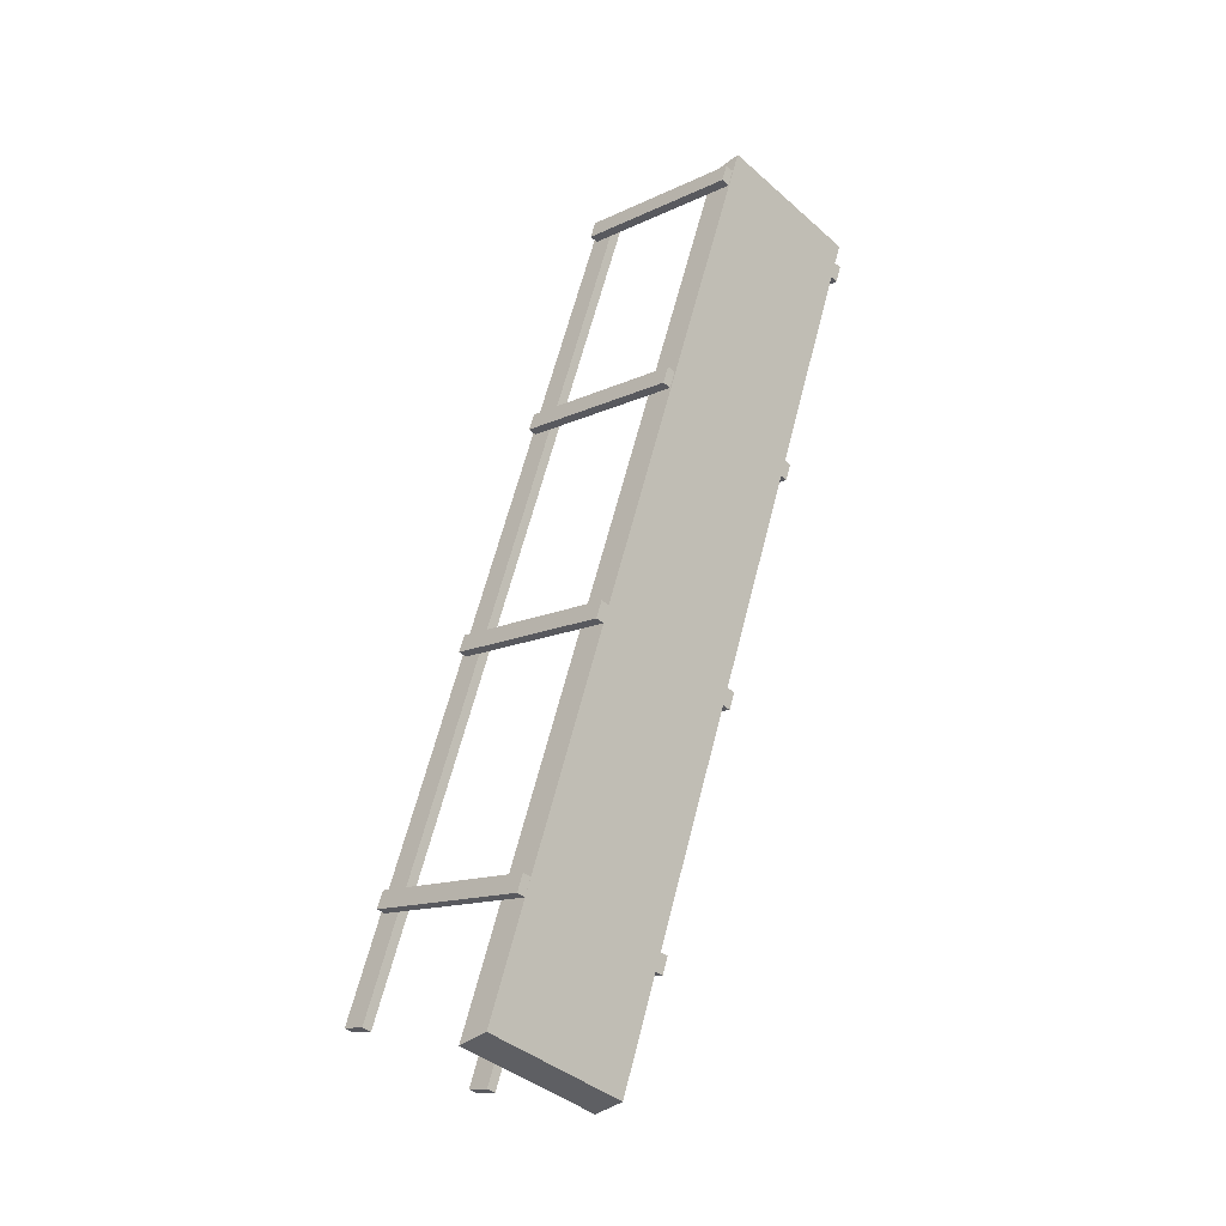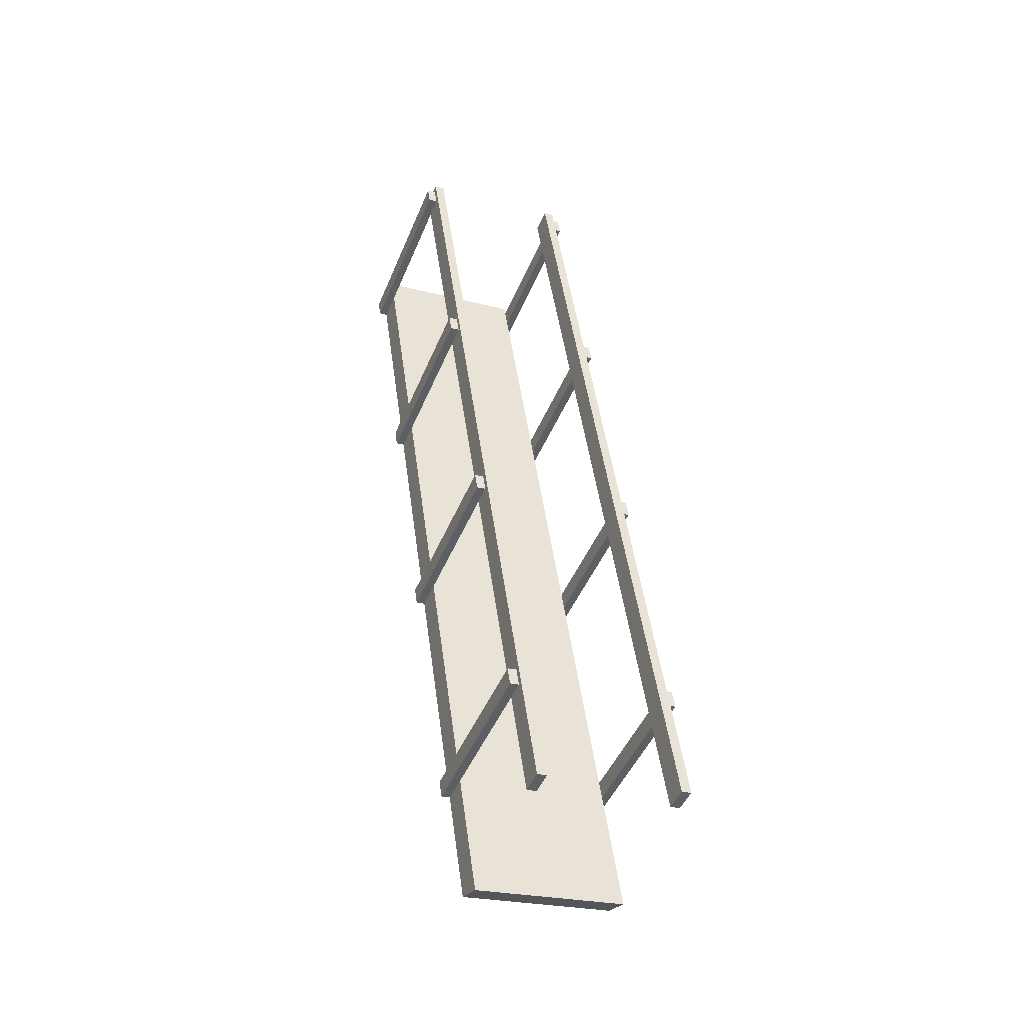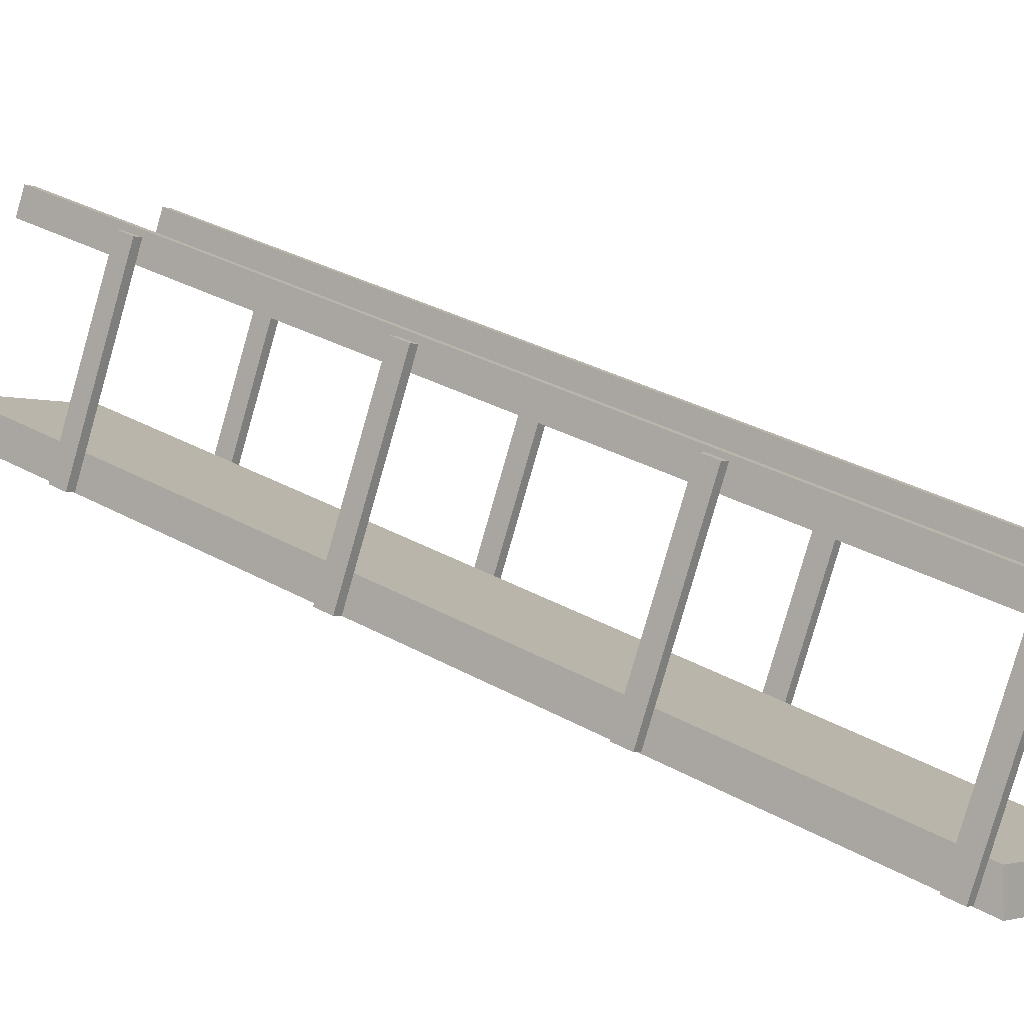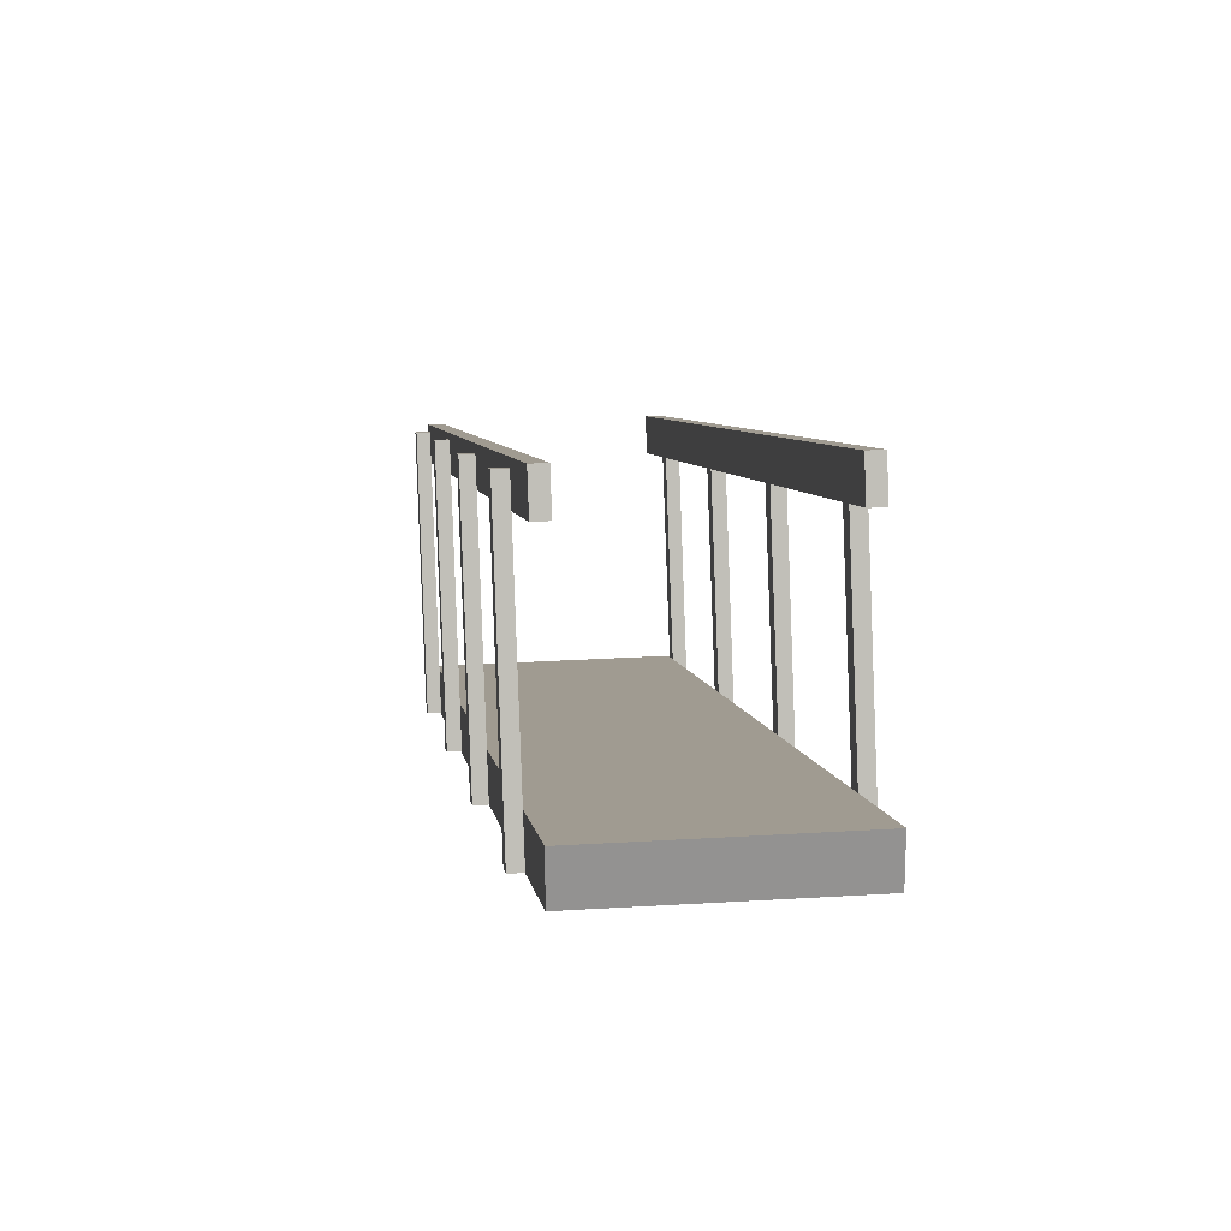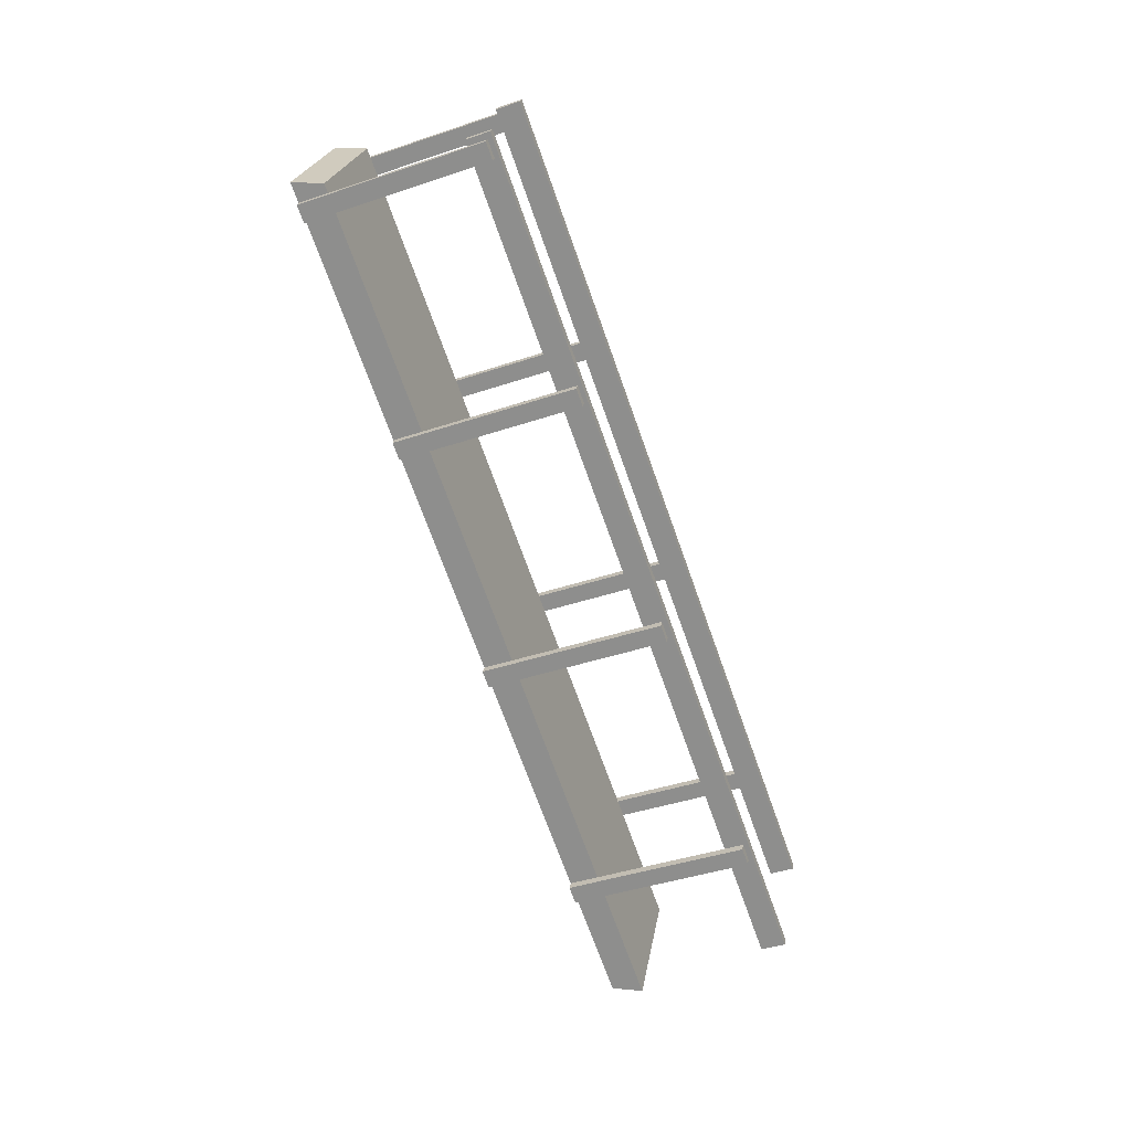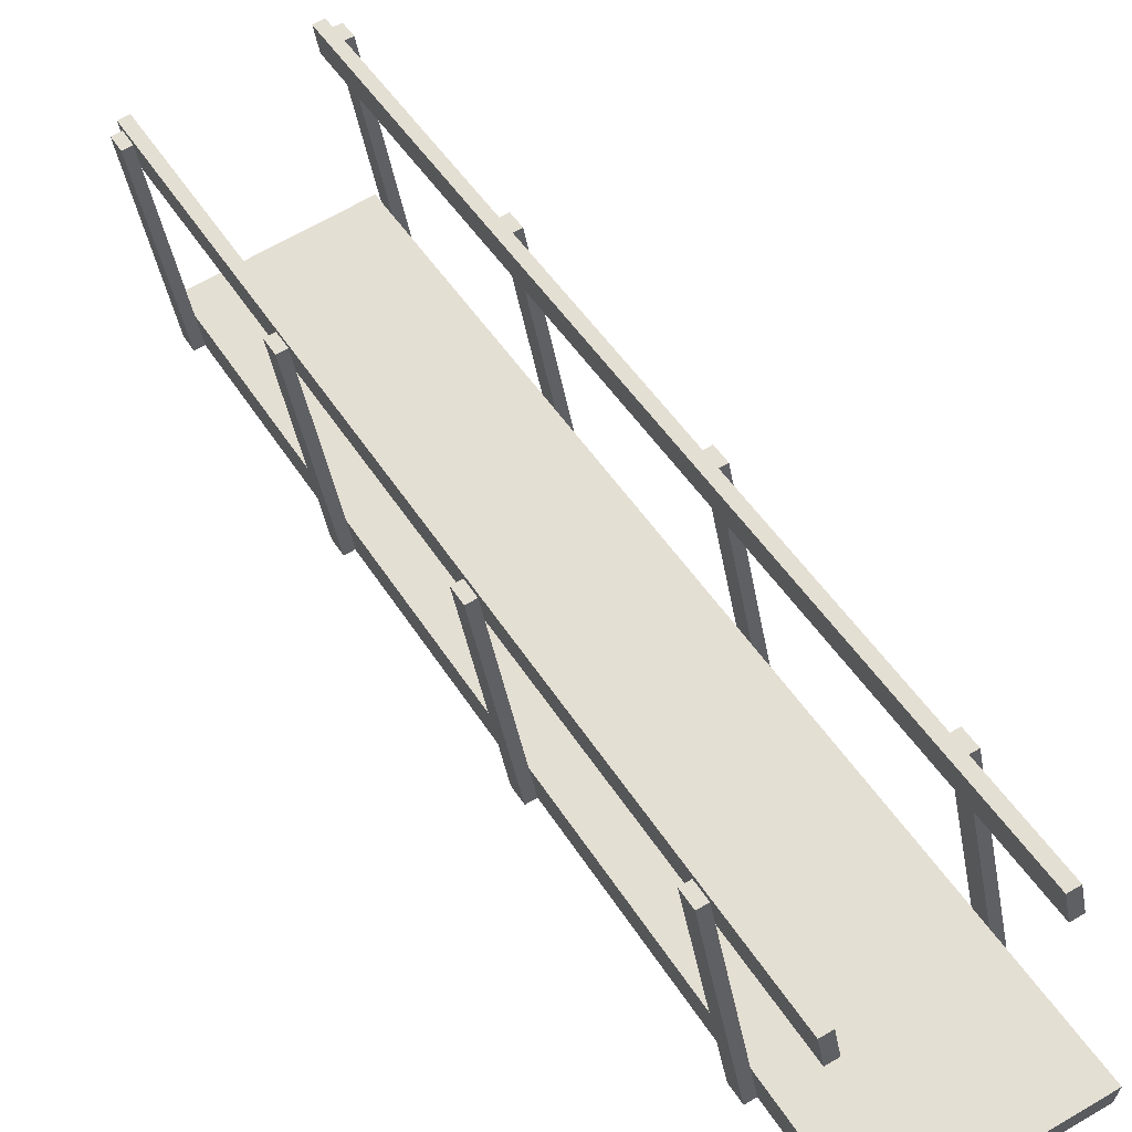
<metadata>
{"format":"obj","ext":"obj","renderer":"f3d","projection":"perspective","resolution":1024,"background":"white","views":[{"elev":-41.0,"azim":-46.6,"up":"+Z"},{"elev":-24.7,"azim":156.9,"up":"+Z"},{"elev":-2.0,"azim":-54.4,"up":"+Y"},{"elev":24.0,"azim":173.9,"up":"+Y"},{"elev":23.4,"azim":99.1,"up":"+Z"},{"elev":65.8,"azim":149.4,"up":"+Y"}]}
</metadata>
<code>
g lifeguard-bridge
v -0.3921 -1.68 4.233
v -0.3921 -1.521 4.233
v 0.3921 -1.521 4.233
v 0.3921 -1.68 4.233
v 0.3921 -0.1586 -6.562e-08
v 0.3921 -1.68 4.233
v 0.3921 -1.521 4.233
v 0.3921 1.246e-07 -3.978e-08
v 0.3921 0.7331 0.3703
v 0.3921 -0.7484 4.494
v 0.3421 -0.7484 4.494
v 0.3421 0.7331 0.3703
v 0.3921 0.6153 0.3279
v 0.3421 0.6153 0.3279
v 0.3421 -0.8662 4.451
v 0.3921 -0.8662 4.451
v 0.3421 0.7331 0.3703
v 0.3421 -0.7484 4.494
v 0.3421 -0.8662 4.451
v 0.3421 0.6153 0.3279
v 0.3921 0.7331 0.3703
v 0.3421 0.7331 0.3703
v 0.3421 0.6153 0.3279
v 0.3921 0.6153 0.3279
v 0.3921 -0.7484 4.494
v 0.3921 0.7331 0.3703
v 0.3921 0.6153 0.3279
v 0.3921 -0.8662 4.451
v 0.3421 -0.7484 4.494
v 0.3921 -0.7484 4.494
v 0.3921 -0.8662 4.451
v 0.3421 -0.8662 4.451
v 0.3921 -1.68 4.233
v 0.3921 -0.1586 -6.562e-08
v -0.3921 -0.1586 4.374e-08
v -0.3921 -1.68 4.233
v -0.3921 -0.1586 4.374e-08
v 0.3921 -0.1586 -6.562e-08
v 0.3921 1.246e-07 -3.978e-08
v -0.3921 2.33e-07 6.958e-08
v 0.3921 -0.7602 4.457
v 0.437 -0.7602 4.457
v 0.437 -1.641 4.14
v 0.3921 -1.641 4.14
v 0.3921 -0.7297 4.372
v 0.3921 -1.611 4.055
v 0.437 -1.611 4.055
v 0.437 -0.7297 4.372
v 0.3921 -0.7602 4.457
v 0.3921 -1.641 4.14
v 0.3921 -1.611 4.055
v 0.3921 -0.7297 4.372
v 0.437 -1.641 4.14
v 0.437 -0.7602 4.457
v 0.437 -0.7297 4.372
v 0.437 -1.611 4.055
v 0.3921 -1.641 4.14
v 0.437 -1.641 4.14
v 0.437 -1.611 4.055
v 0.3921 -1.611 4.055
v 0.437 -0.7602 4.457
v 0.3921 -0.7602 4.457
v 0.3921 -0.7297 4.372
v 0.437 -0.7297 4.372
v 0.3921 -0.3533 3.331
v 0.437 -0.3533 3.331
v 0.437 -1.235 3.015
v 0.3921 -1.235 3.015
v 0.3921 -0.3228 3.247
v 0.3921 -1.204 2.93
v 0.437 -1.204 2.93
v 0.437 -0.3228 3.247
v 0.3921 -0.3533 3.331
v 0.3921 -1.235 3.015
v 0.3921 -1.204 2.93
v 0.3921 -0.3228 3.247
v 0.437 -1.235 3.015
v 0.437 -0.3533 3.331
v 0.437 -0.3228 3.247
v 0.437 -1.204 2.93
v 0.3921 -1.235 3.015
v 0.437 -1.235 3.015
v 0.437 -1.204 2.93
v 0.3921 -1.204 2.93
v 0.437 -0.3533 3.331
v 0.3921 -0.3533 3.331
v 0.3921 -0.3228 3.247
v 0.437 -0.3228 3.247
v 0.3921 0.0623 2.154
v 0.437 0.0623 2.154
v 0.437 -0.819 1.837
v 0.3921 -0.819 1.837
v 0.3921 0.09279 2.069
v 0.3921 -0.7885 1.752
v 0.437 -0.7885 1.752
v 0.437 0.09279 2.069
v 0.3921 0.0623 2.154
v 0.3921 -0.819 1.837
v 0.3921 -0.7885 1.752
v 0.3921 0.09279 2.069
v 0.437 -0.819 1.837
v 0.437 0.0623 2.154
v 0.437 0.09279 2.069
v 0.437 -0.7885 1.752
v 0.3921 -0.819 1.837
v 0.437 -0.819 1.837
v 0.437 -0.7885 1.752
v 0.3921 -0.7885 1.752
v 0.437 0.0623 2.154
v 0.3921 0.0623 2.154
v 0.3921 0.09279 2.069
v 0.437 0.09279 2.069
v 0.3921 0.4987 0.9436
v 0.437 0.4987 0.9436
v 0.437 -0.3826 0.6269
v 0.3921 -0.3826 0.6269
v 0.3921 0.5292 0.8587
v 0.3921 -0.3521 0.542
v 0.437 -0.3521 0.542
v 0.437 0.5292 0.8587
v 0.3921 0.4987 0.9436
v 0.3921 -0.3826 0.6269
v 0.3921 -0.3521 0.542
v 0.3921 0.5292 0.8587
v 0.437 -0.3826 0.6269
v 0.437 0.4987 0.9436
v 0.437 0.5292 0.8587
v 0.437 -0.3521 0.542
v 0.3921 -0.3826 0.6269
v 0.437 -0.3826 0.6269
v 0.437 -0.3521 0.542
v 0.3921 -0.3521 0.542
v 0.437 0.4987 0.9436
v 0.3921 0.4987 0.9436
v 0.3921 0.5292 0.8587
v 0.437 0.5292 0.8587
v -0.3921 -0.1586 4.374e-08
v -0.3921 2.33e-07 6.958e-08
v -0.3921 -1.521 4.233
v -0.3921 -1.68 4.233
v -0.3921 0.7331 0.3703
v -0.3421 0.7331 0.3703
v -0.3421 -0.7484 4.494
v -0.3921 -0.7484 4.494
v -0.3921 0.6153 0.3279
v -0.3921 -0.8662 4.451
v -0.3421 -0.8662 4.451
v -0.3421 0.6153 0.3279
v -0.3421 0.7331 0.3703
v -0.3421 0.6153 0.3279
v -0.3421 -0.8662 4.451
v -0.3421 -0.7484 4.494
v -0.3921 0.7331 0.3703
v -0.3921 0.6153 0.3279
v -0.3421 0.6153 0.3279
v -0.3421 0.7331 0.3703
v -0.3921 -0.7484 4.494
v -0.3921 -0.8662 4.451
v -0.3921 0.6153 0.3279
v -0.3921 0.7331 0.3703
v -0.3421 -0.7484 4.494
v -0.3421 -0.8662 4.451
v -0.3921 -0.8662 4.451
v -0.3921 -0.7484 4.494
v -0.3921 -0.7602 4.457
v -0.3921 -1.641 4.14
v -0.437 -1.641 4.14
v -0.437 -0.7602 4.457
v -0.3921 -0.7297 4.372
v -0.437 -0.7297 4.372
v -0.437 -1.611 4.055
v -0.3921 -1.611 4.055
v -0.3921 -0.7602 4.457
v -0.3921 -0.7297 4.372
v -0.3921 -1.611 4.055
v -0.3921 -1.641 4.14
v -0.437 -1.641 4.14
v -0.437 -1.611 4.055
v -0.437 -0.7297 4.372
v -0.437 -0.7602 4.457
v -0.3921 -1.641 4.14
v -0.3921 -1.611 4.055
v -0.437 -1.611 4.055
v -0.437 -1.641 4.14
v -0.437 -0.7602 4.457
v -0.437 -0.7297 4.372
v -0.3921 -0.7297 4.372
v -0.3921 -0.7602 4.457
v -0.3921 -0.3533 3.331
v -0.3921 -1.235 3.015
v -0.437 -1.235 3.015
v -0.437 -0.3533 3.331
v -0.3921 -0.3228 3.247
v -0.437 -0.3228 3.247
v -0.437 -1.204 2.93
v -0.3921 -1.204 2.93
v -0.3921 -0.3533 3.331
v -0.3921 -0.3228 3.247
v -0.3921 -1.204 2.93
v -0.3921 -1.235 3.015
v -0.437 -1.235 3.015
v -0.437 -1.204 2.93
v -0.437 -0.3228 3.247
v -0.437 -0.3533 3.331
v -0.3921 -1.235 3.015
v -0.3921 -1.204 2.93
v -0.437 -1.204 2.93
v -0.437 -1.235 3.015
v -0.437 -0.3533 3.331
v -0.437 -0.3228 3.247
v -0.3921 -0.3228 3.247
v -0.3921 -0.3533 3.331
v -0.3921 0.0623 2.154
v -0.3921 -0.819 1.837
v -0.437 -0.819 1.837
v -0.437 0.0623 2.154
v -0.3921 0.09279 2.069
v -0.437 0.09279 2.069
v -0.437 -0.7885 1.752
v -0.3921 -0.7885 1.752
v -0.3921 0.0623 2.154
v -0.3921 0.09279 2.069
v -0.3921 -0.7885 1.752
v -0.3921 -0.819 1.837
v -0.437 -0.819 1.837
v -0.437 -0.7885 1.752
v -0.437 0.09279 2.069
v -0.437 0.0623 2.154
v -0.3921 -0.819 1.837
v -0.3921 -0.7885 1.752
v -0.437 -0.7885 1.752
v -0.437 -0.819 1.837
v -0.437 0.0623 2.154
v -0.437 0.09279 2.069
v -0.3921 0.09279 2.069
v -0.3921 0.0623 2.154
v -0.3921 0.4987 0.9436
v -0.3921 -0.3826 0.6269
v -0.437 -0.3826 0.6269
v -0.437 0.4987 0.9436
v -0.3921 0.5292 0.8587
v -0.437 0.5292 0.8587
v -0.437 -0.3521 0.542
v -0.3921 -0.3521 0.542
v -0.3921 0.4987 0.9436
v -0.3921 0.5292 0.8587
v -0.3921 -0.3521 0.542
v -0.3921 -0.3826 0.6269
v -0.437 -0.3826 0.6269
v -0.437 -0.3521 0.542
v -0.437 0.5292 0.8587
v -0.437 0.4987 0.9436
v -0.3921 -0.3826 0.6269
v -0.3921 -0.3521 0.542
v -0.437 -0.3521 0.542
v -0.437 -0.3826 0.6269
v -0.437 0.4987 0.9436
v -0.437 0.5292 0.8587
v -0.3921 0.5292 0.8587
v -0.3921 0.4987 0.9436
v -0.3921 2.33e-07 6.958e-08
v 0.3921 1.246e-07 -3.978e-08
v 0.3921 -1.521 4.233
v -0.3921 -1.521 4.233
g lifeguard-bridge_0
f 3 2 1
f 4 3 1
f 7 6 5
f 8 7 5
f 11 10 9
f 12 11 9
f 15 14 13
f 16 15 13
f 19 18 17
f 20 19 17
f 23 22 21
f 24 23 21
f 27 26 25
f 28 27 25
f 31 30 29
f 32 31 29
f 35 34 33
f 36 35 33
f 39 38 37
f 40 39 37
f 43 42 41
f 44 43 41
f 47 46 45
f 48 47 45
f 51 50 49
f 52 51 49
f 55 54 53
f 56 55 53
f 59 58 57
f 60 59 57
f 63 62 61
f 64 63 61
f 67 66 65
f 68 67 65
f 71 70 69
f 72 71 69
f 75 74 73
f 76 75 73
f 79 78 77
f 80 79 77
f 83 82 81
f 84 83 81
f 87 86 85
f 88 87 85
f 91 90 89
f 92 91 89
f 95 94 93
f 96 95 93
f 99 98 97
f 100 99 97
f 103 102 101
f 104 103 101
f 107 106 105
f 108 107 105
f 111 110 109
f 112 111 109
f 115 114 113
f 116 115 113
f 119 118 117
f 120 119 117
f 123 122 121
f 124 123 121
f 127 126 125
f 128 127 125
f 131 130 129
f 132 131 129
f 135 134 133
f 136 135 133
f 139 138 137
f 140 139 137
f 143 142 141
f 144 143 141
f 147 146 145
f 148 147 145
f 151 150 149
f 152 151 149
f 155 154 153
f 156 155 153
f 159 158 157
f 160 159 157
f 163 162 161
f 164 163 161
f 167 166 165
f 168 167 165
f 171 170 169
f 172 171 169
f 175 174 173
f 176 175 173
f 179 178 177
f 180 179 177
f 183 182 181
f 184 183 181
f 187 186 185
f 188 187 185
f 191 190 189
f 192 191 189
f 195 194 193
f 196 195 193
f 199 198 197
f 200 199 197
f 203 202 201
f 204 203 201
f 207 206 205
f 208 207 205
f 211 210 209
f 212 211 209
f 215 214 213
f 216 215 213
f 219 218 217
f 220 219 217
f 223 222 221
f 224 223 221
f 227 226 225
f 228 227 225
f 231 230 229
f 232 231 229
f 235 234 233
f 236 235 233
f 239 238 237
f 240 239 237
f 243 242 241
f 244 243 241
f 247 246 245
f 248 247 245
f 251 250 249
f 252 251 249
f 255 254 253
f 256 255 253
f 259 258 257
f 260 259 257
f 263 262 261
f 264 263 261

</code>
